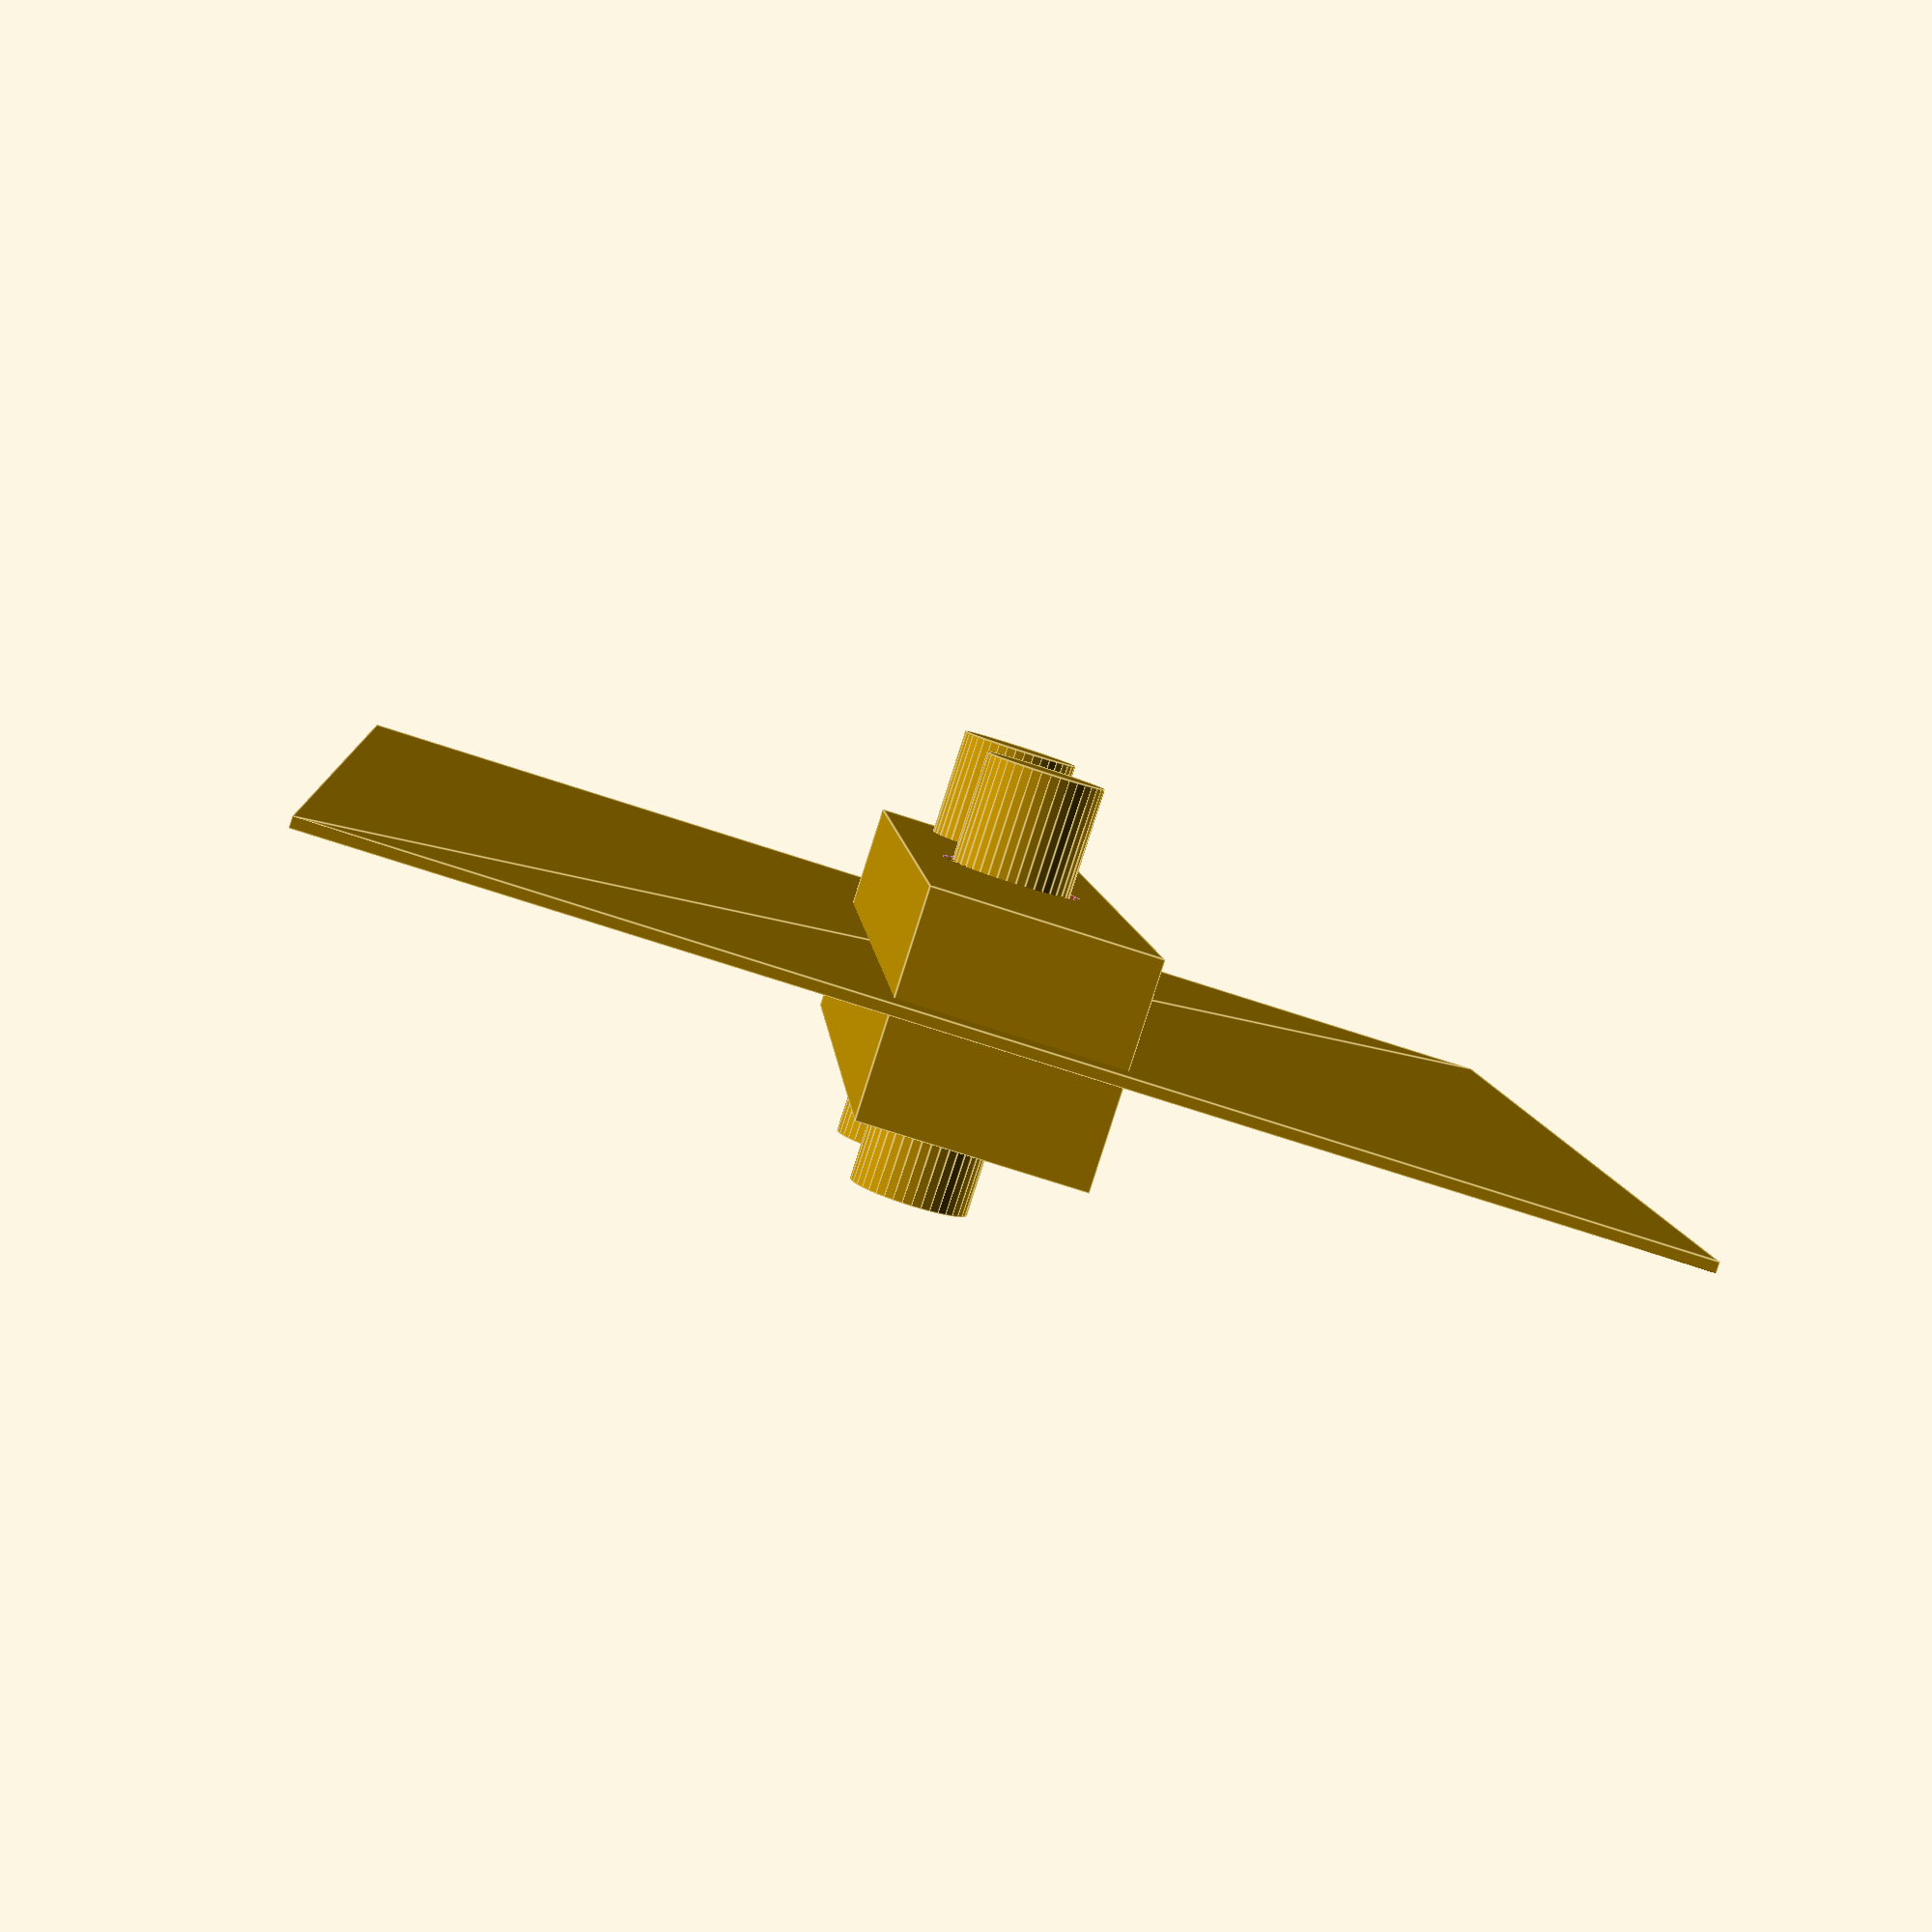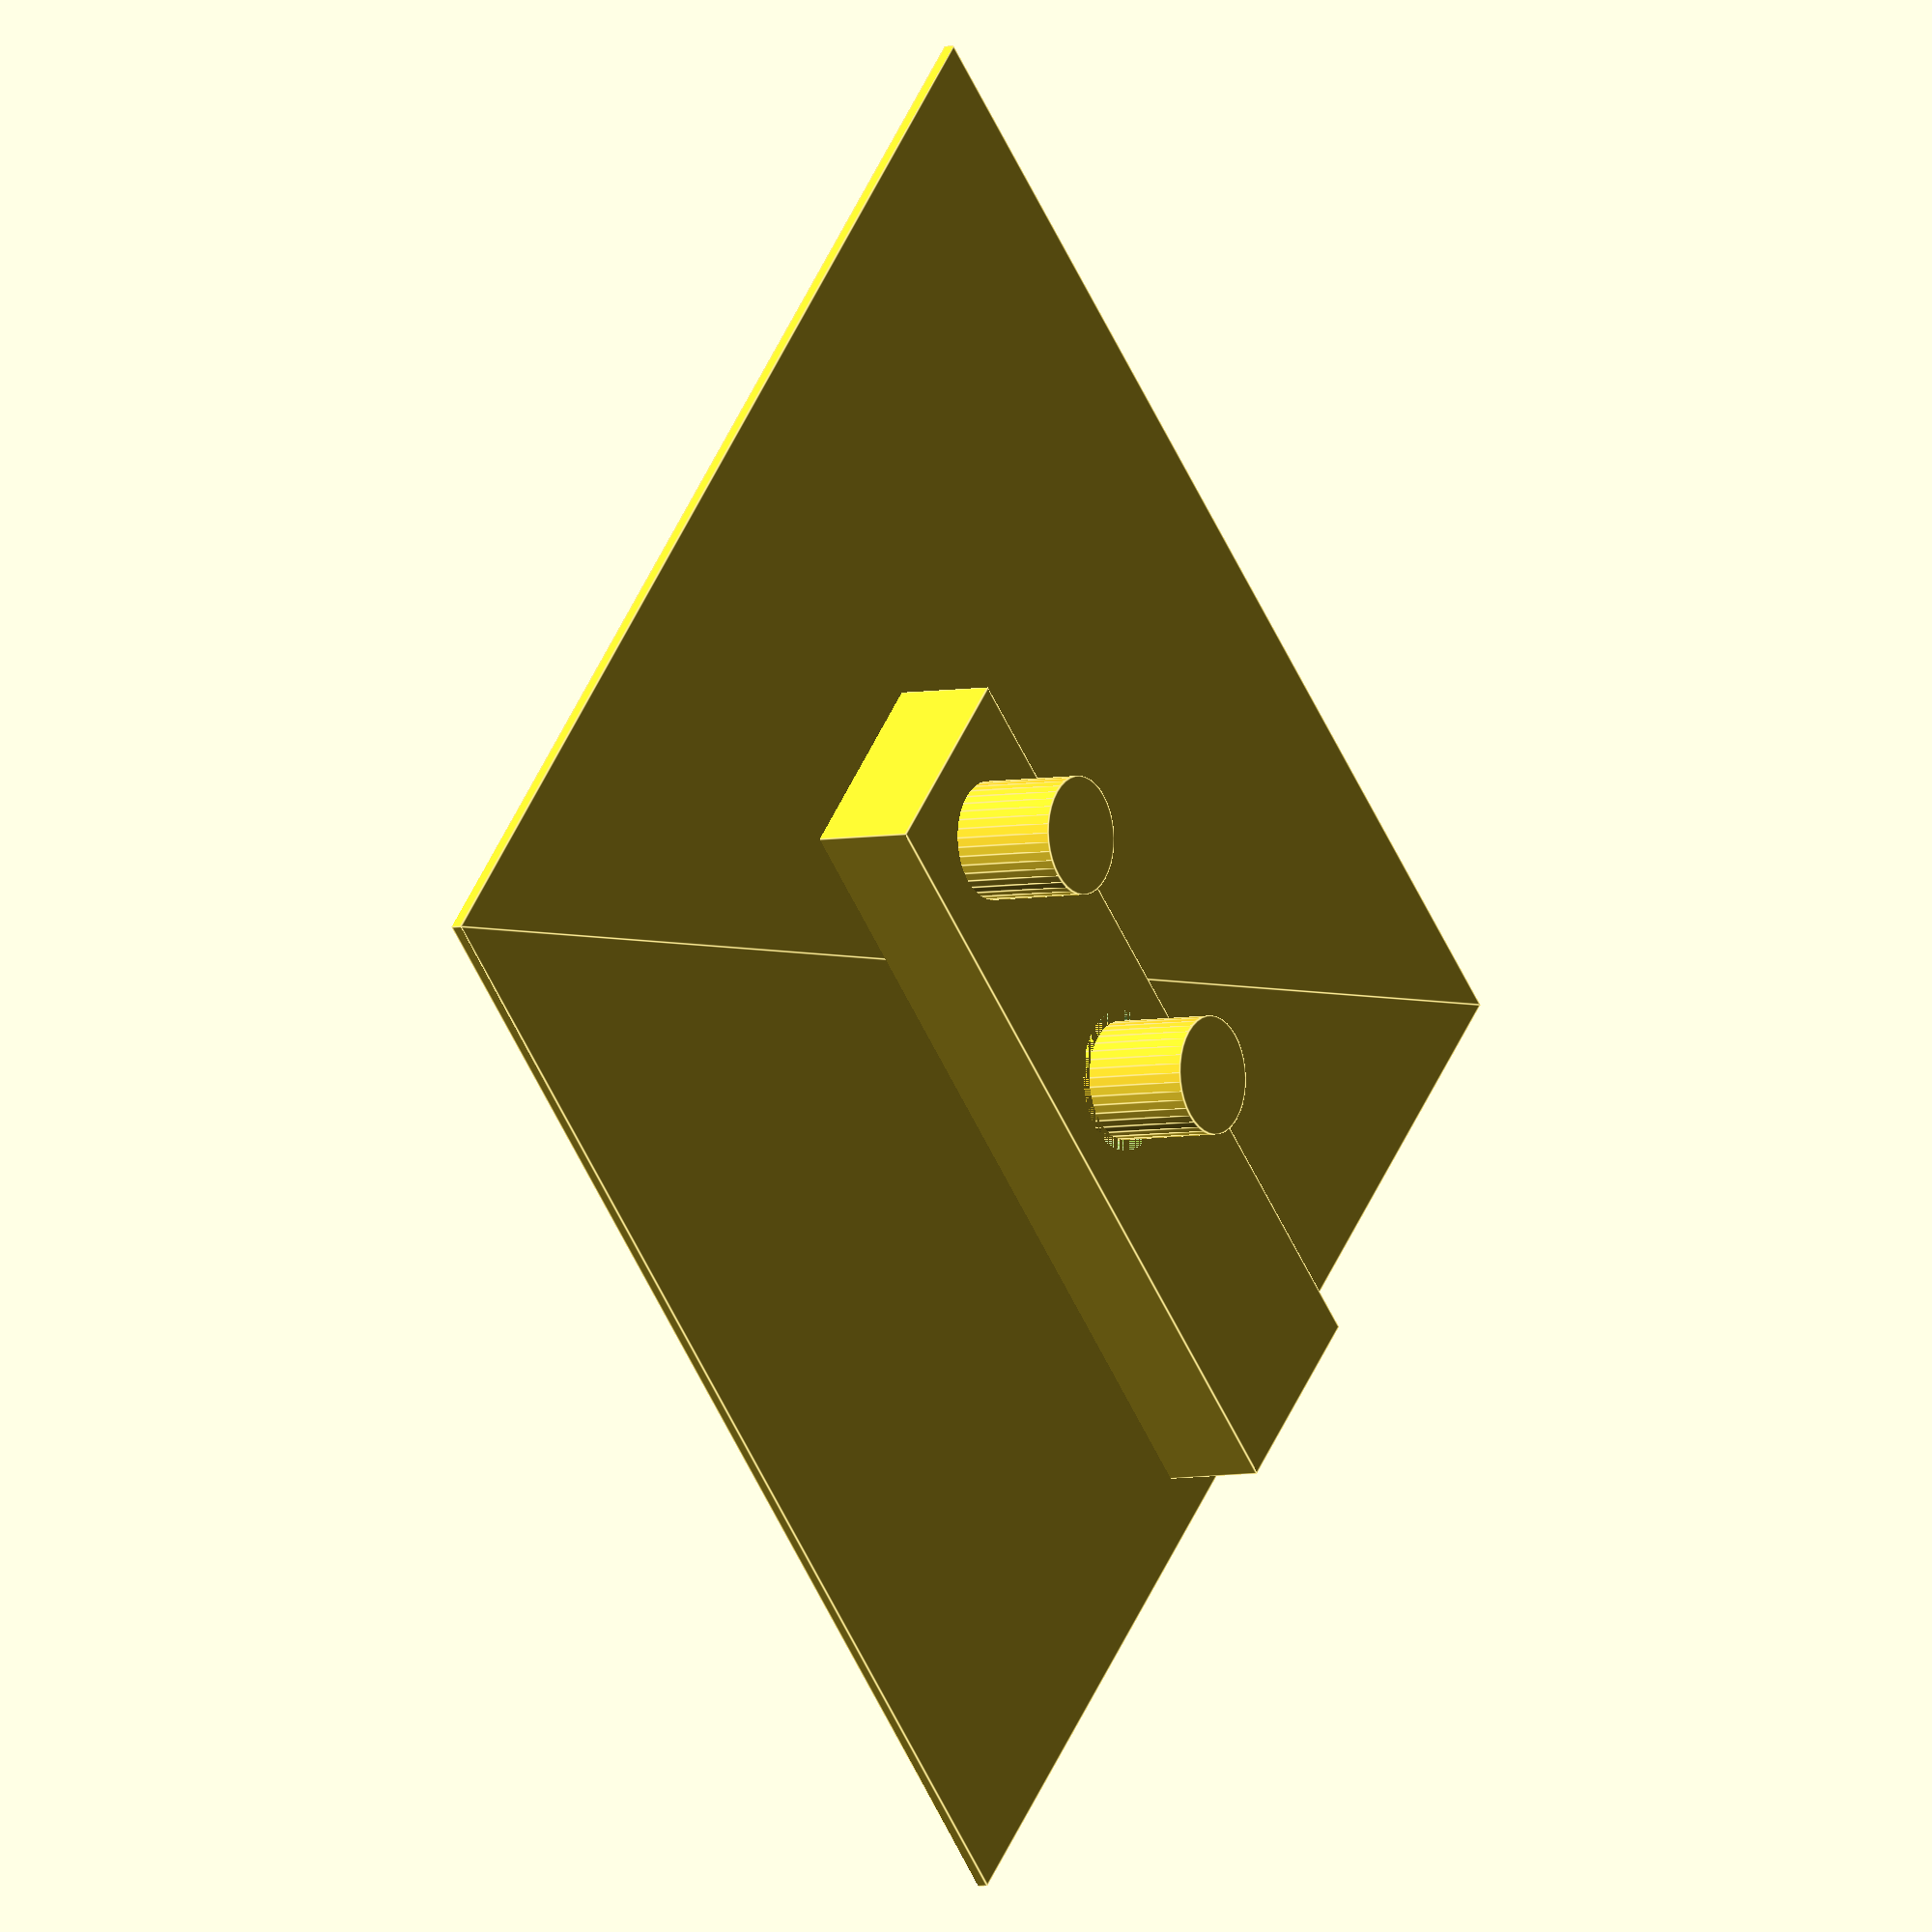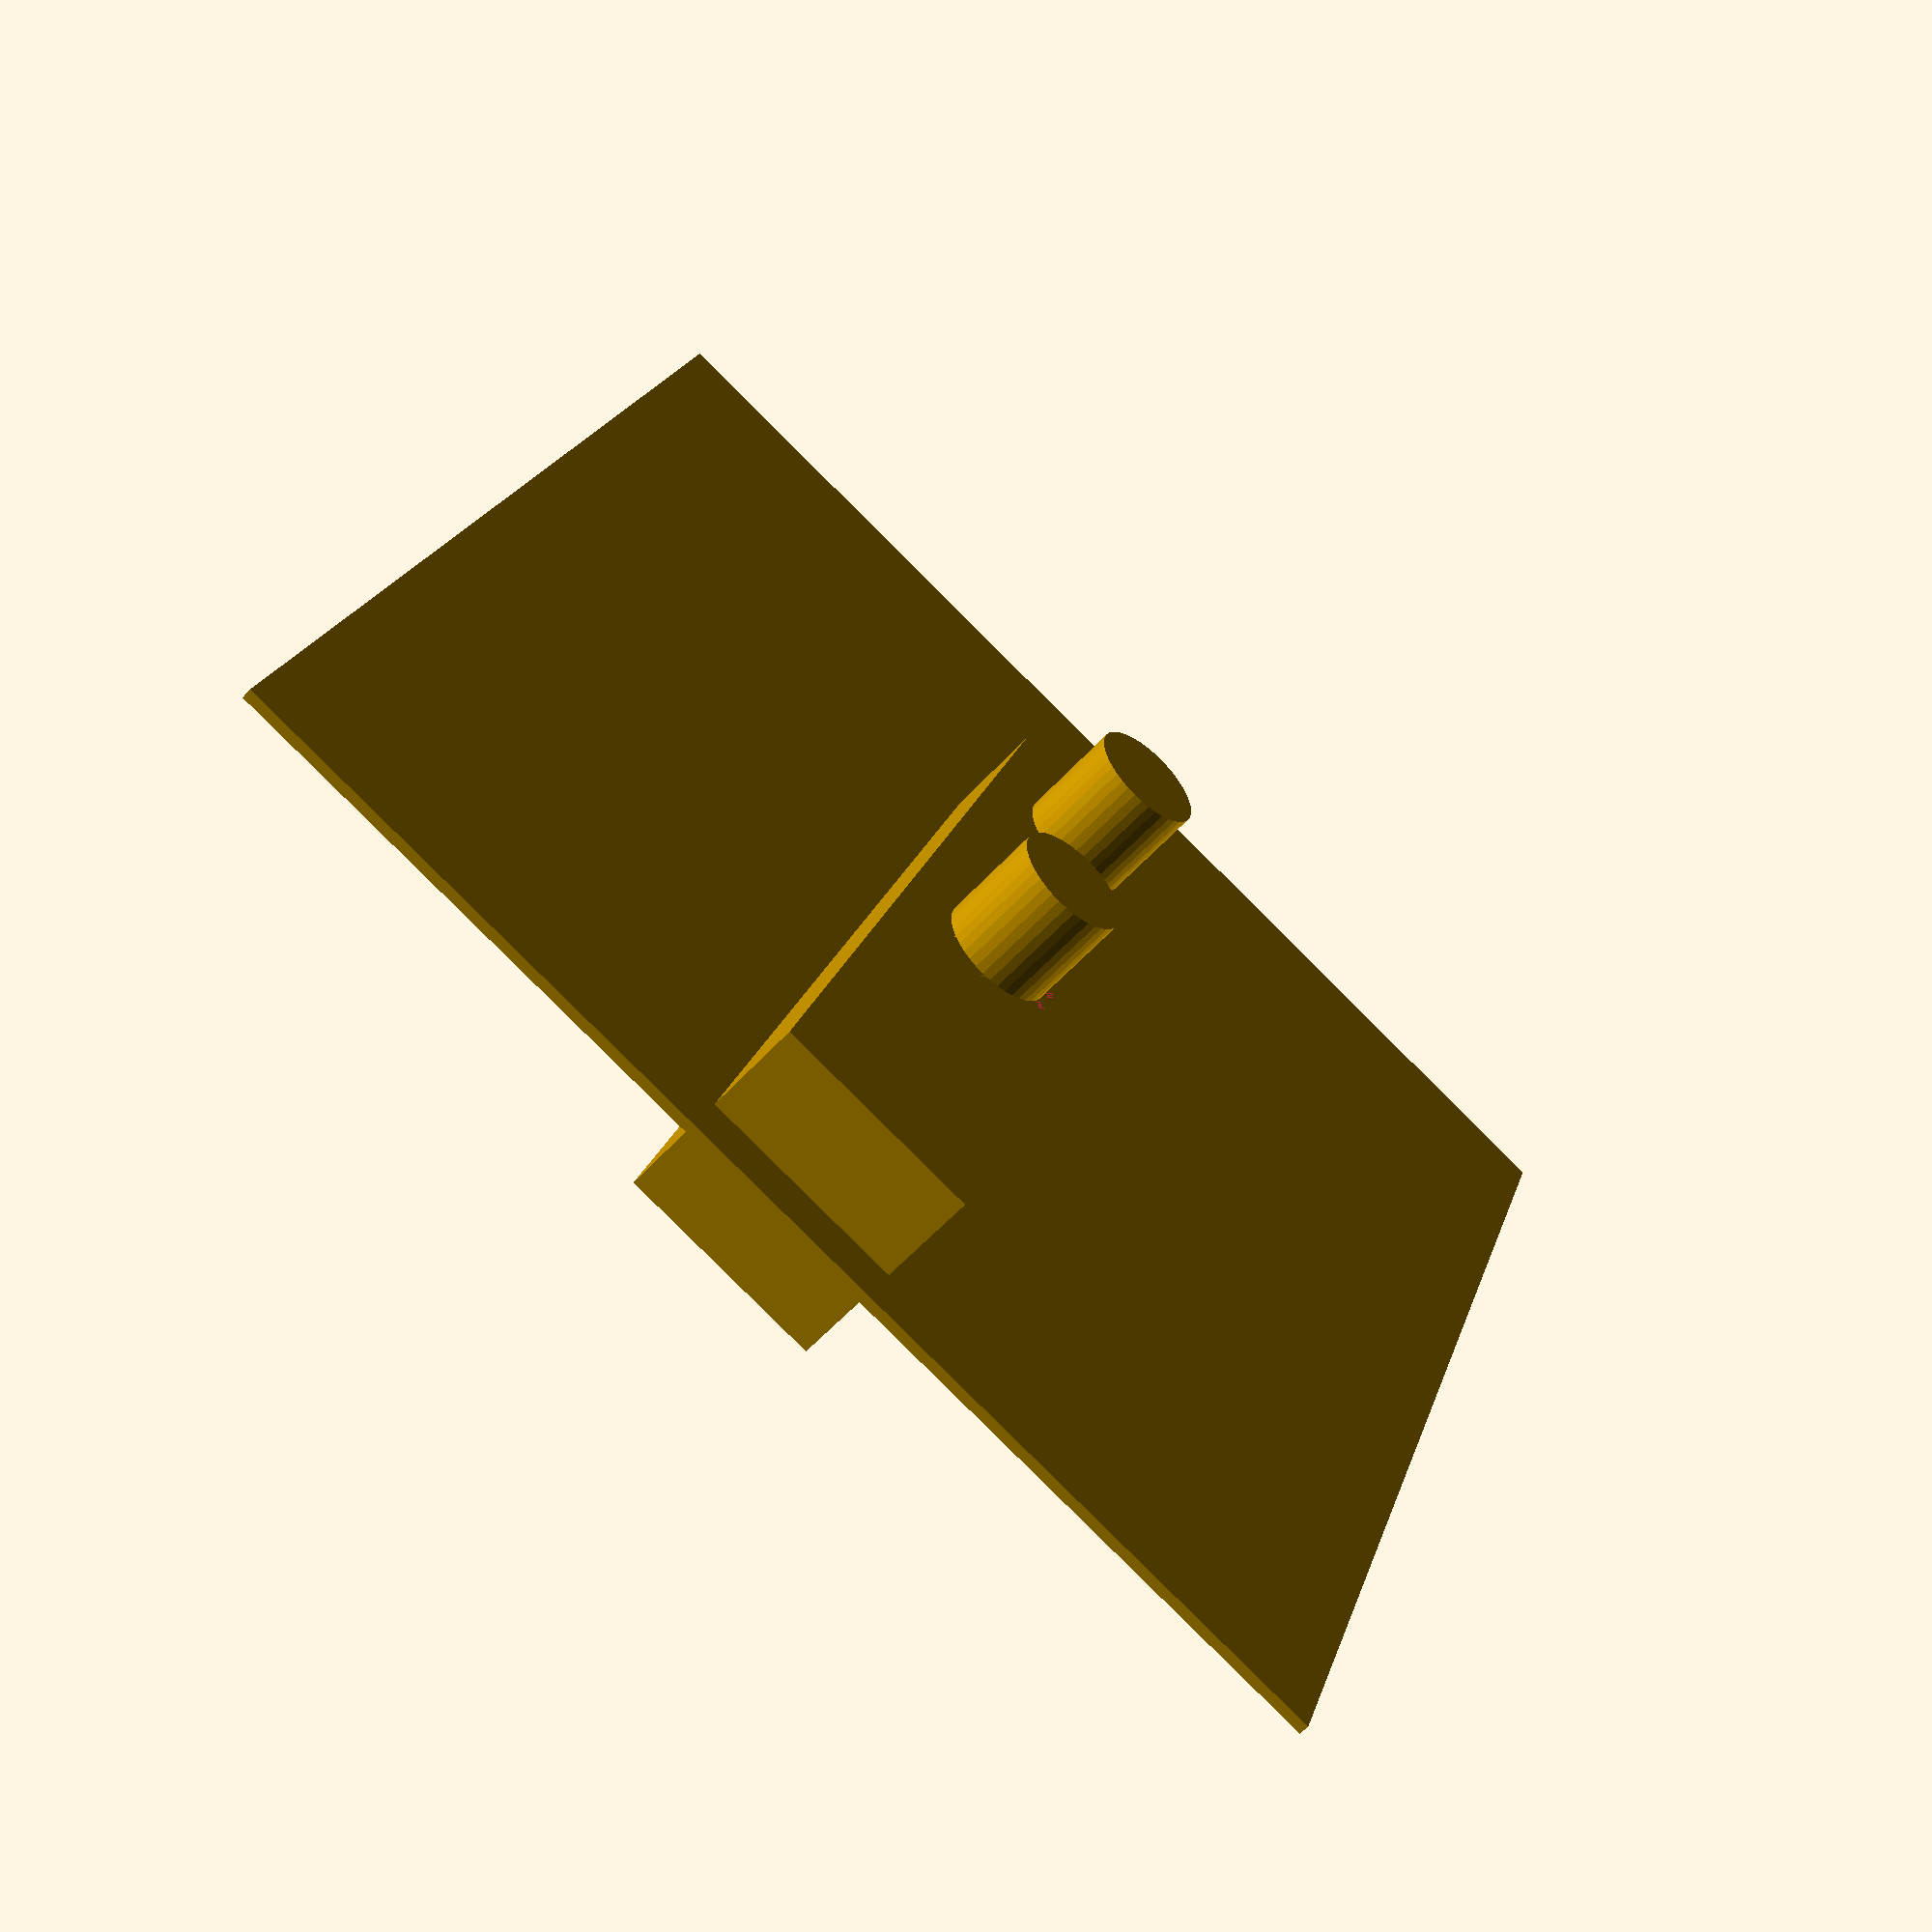
<openscad>
$fa=1;
$fn=40;

module shaft(width, length) {
  offset = width / 2;
  difference() {
    cube([width,width,length], center=true);
    union() {
      translate([offset,offset,0]) rotate([0,0,45]) cube([3,3,length], center=true);
      translate([-offset,offset,0]) rotate([0,0,45]) cube([3,3,length], center=true);
      translate([offset,-offset,0]) rotate([0,0,45]) cube([3,3,length], center=true);
      translate([-offset,-offset,0]) rotate([0,0,45]) cube([3,3,length], center=true);
    }
  }
}

/* shaft(10, 80); */

module handle_1(handle_size) {

  offset = handle_size /2;

  difference() {
    cube([handle_size,handle_size,handle_size], center=true);
    union() {
      // corners
      translate([-offset,-offset,0]) cylinder(h=40, d=8, center=true);
      translate([offset,-offset,0]) cylinder(h=40, d=8, center=true);
      translate([-offset,offset,0]) cylinder(h=40, d=8, center=true);
      translate([offset,offset,0]) cylinder(h=40, d=8, center=true);

      // sides
      translate([-offset*2.2,0,0]) cylinder(h=40, d=handle_size*1.5, center=true);
      translate([0,-offset*2.2,,0]) cylinder(h=40, d=handle_size*1.5, center=true);
      translate([offset*2.2,0,0]) cylinder(h=40, d=handle_size*1.5, center=true);
      translate([0,offset*2.2,,0]) cylinder(h=40, d=handle_size*1.5, center=true);

      // shaft plug
      translate([0,0,handle_size/2-2.5]) cube([5,5,5], center=true);
    }
  }
}

/* handle_1(30); */

module handle_2(handle_size) {

  offset = handle_size /2;
  difference() {
    cube([handle_size,handle_size,handle_size], center=true);
    union () {
      translate([-offset*2.2,0,0]) rotate([90,0,0]) cylinder(h=40, d=handle_size*1.5, center=true);
      translate([offset*2.2,0,0]) rotate([90,0,0]) cylinder(h=40, d=handle_size*1.5, center=true);
      translate([0,offset*2.2,0]) rotate([90,0,90]) cylinder(h=40, d=handle_size*1.5, center=true);
      translate([0,-offset*2.2,0]) rotate([90,0,90]) cylinder(h=40, d=handle_size*1.5, center=true);
      // shaft plug
      translate([0,0,handle_size/2-2.5]) cube([5,5,5], center=true);
    }
  }
}
/* handle_2(25); */


module rotate_handle(long, larg, grip) {
  difference () {
    union () {
      cylinder(h=long,d=larg, center=true);
      for (i=[0:20:350]) {
          rotate([0,0,i]) translate([0,larg/2,0]) cylinder(h=long,d=grip, center=true);
      }
    }
    // shaft plug
    translate([0,0,long/2-2.5]) cube([5,5,5], center=true);
  }
}

module picot_male(x, y) {
    translate([x,y,-6]) {
        cylinder(h=6,d=6);
        translate([0,0,-4]) cylinder(h=4,d=3);
      }
    }

module tube(height, outer, inner) {
  difference() {
    cylinder(h=height, d=outer, center=true);
    cylinder(h=height, d=inner, center=true);
  }
}

module base_as_box(size) {
  difference () {
    cube([size,size,20], center=true);
    cube([size,size-2,18], center=true);
  }
}

module wheel_v1 () {
  /* rotate_handle(25, 25, 3); */
  difference () {
    // base as box
    base_as_box(120);
    // holes in base, right and left
    // TODO have to be z levelled
    union() {
      translate([15,30,11]) cylinder(h=20, d=13, center=true);
      translate([15,-30,-11]) cylinder(h=20, d=13, center=true);
    }
  }


  translate([0,0,5]) {
  picot_male(50,50);
  picot_male(-50,50);
  picot_male(50,-50);
  picot_male(-50,-50);
  }

  // this makes the 'flower' wheel
  translate([15,0,0]) {
    // axis
    cylinder(h=18, d=5, center=true);
    difference() {
      rotate_handle(10, 110, 5);
      translate([0,30,0]) cylinder(h=10, d=13, center=true);
  }
  }

  // axis hinge for flower axis
  translate([15,0,8]) tube(4,8,5);
  translate([15,0,-8]) tube(4,8,5);
}

// pseudo base
/* base_as_box(120); */

square(120, center=true);
translate([15,0,0]) cylinder(h=40, d=11, center=true);
translate([-15,0,0]) cylinder(h=40, d=11, center=true);

module push_pull_carriage() {
  difference () {
    cube([80,20,20], center=true);
    // hole = 2 inverted cones
    union () {
      translate([0,0,-5]) cylinder(h=10, d1=13, d2=11, center=true);
      translate([0,0,5]) cylinder(h=10, d1=11, d2=13, center=true);
    }
  }
}

// over hole 1
translate([15,0,0]) push_pull_carriage();
// over hole 2
/* translate([-15,0,0]) push_pull_carriage(); */

</openscad>
<views>
elev=264.9 azim=266.1 roll=197.8 proj=p view=edges
elev=185.2 azim=316.9 roll=56.4 proj=o view=edges
elev=236.5 azim=289.4 roll=221.2 proj=p view=wireframe
</views>
